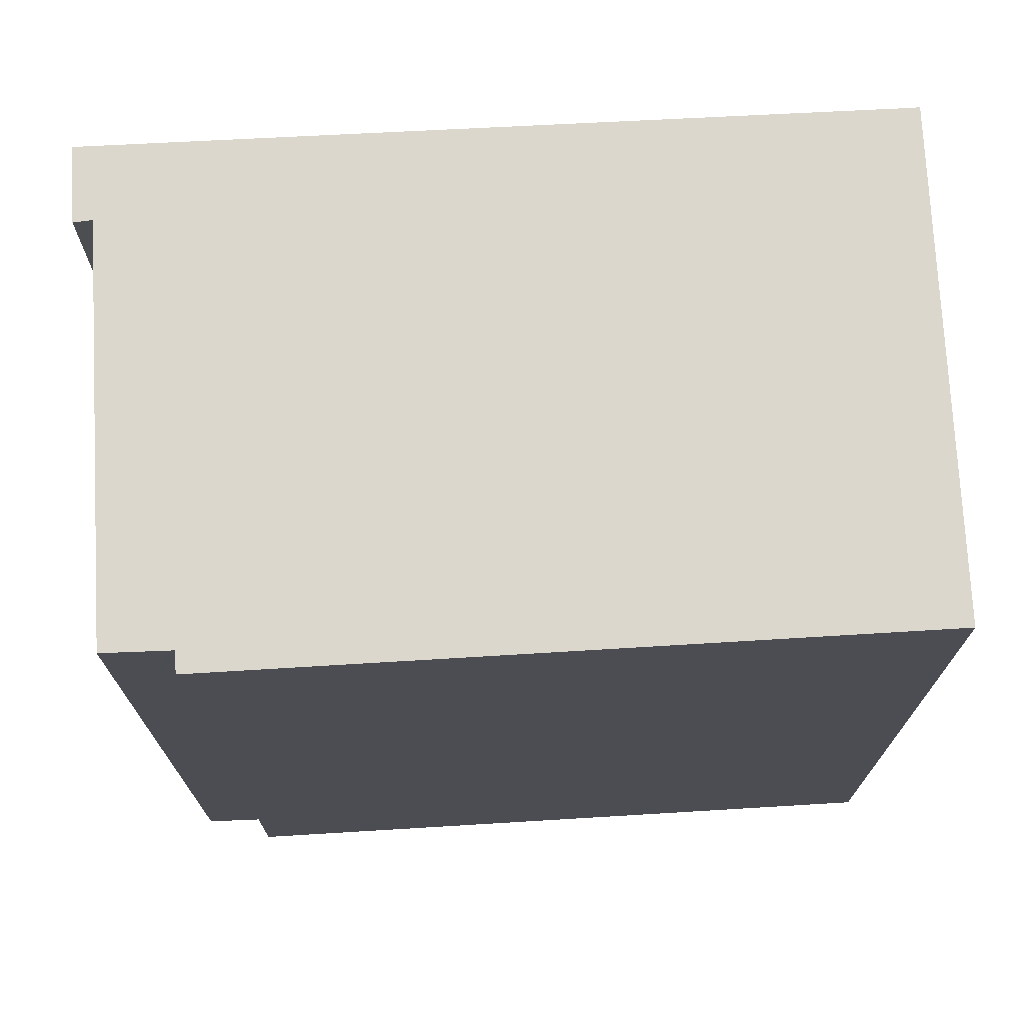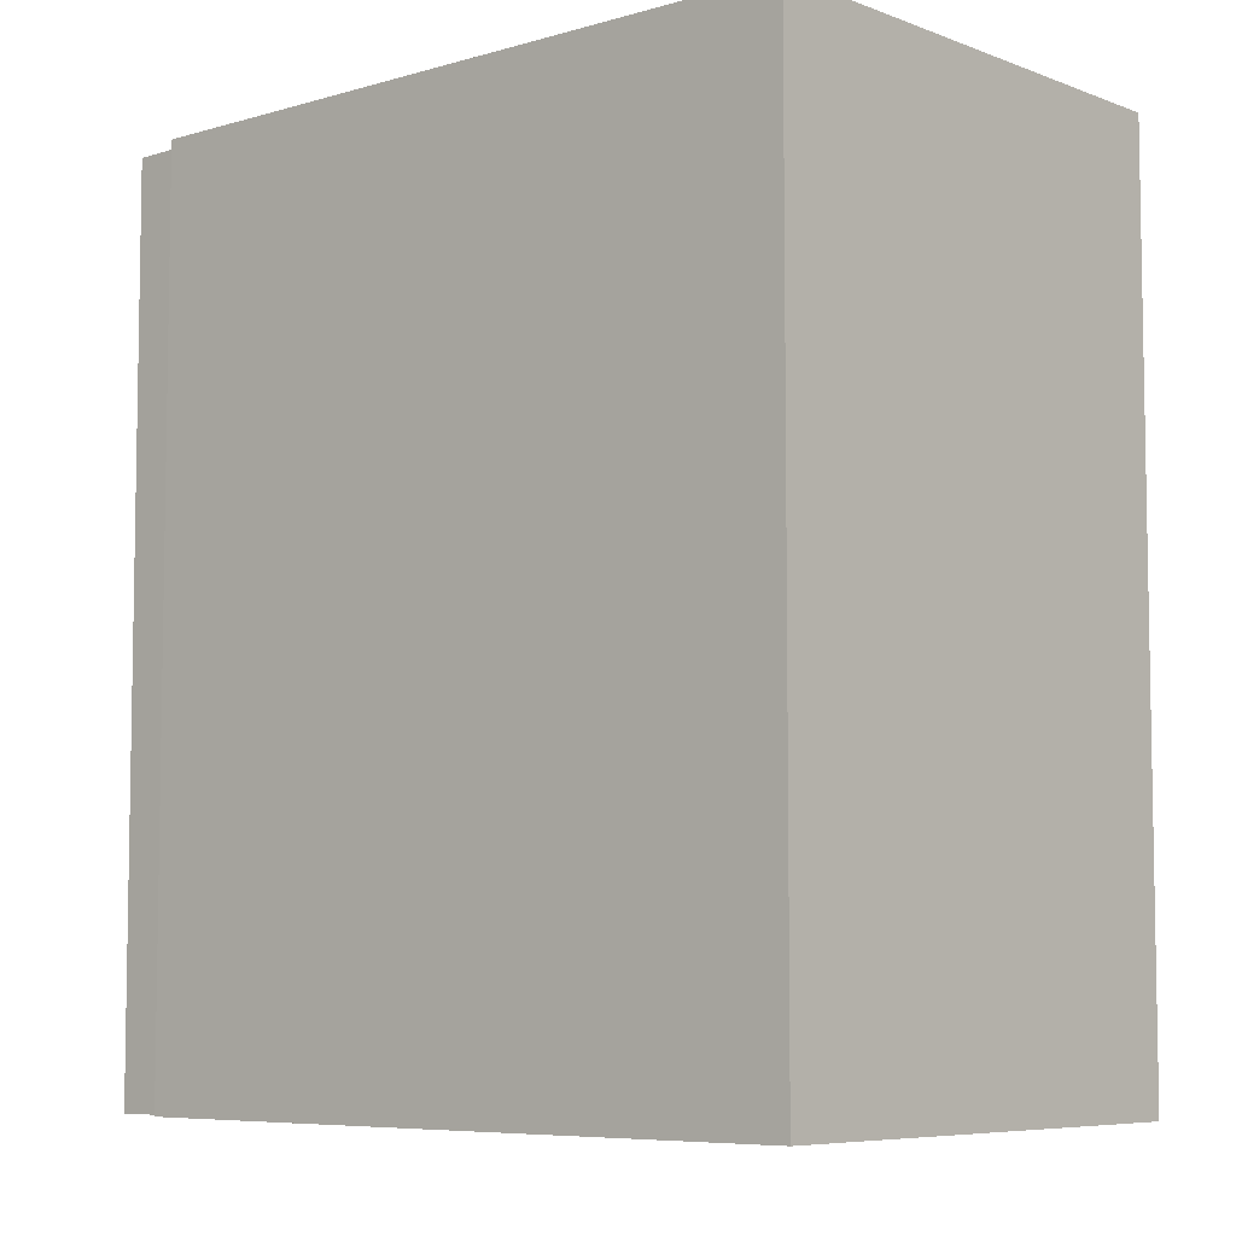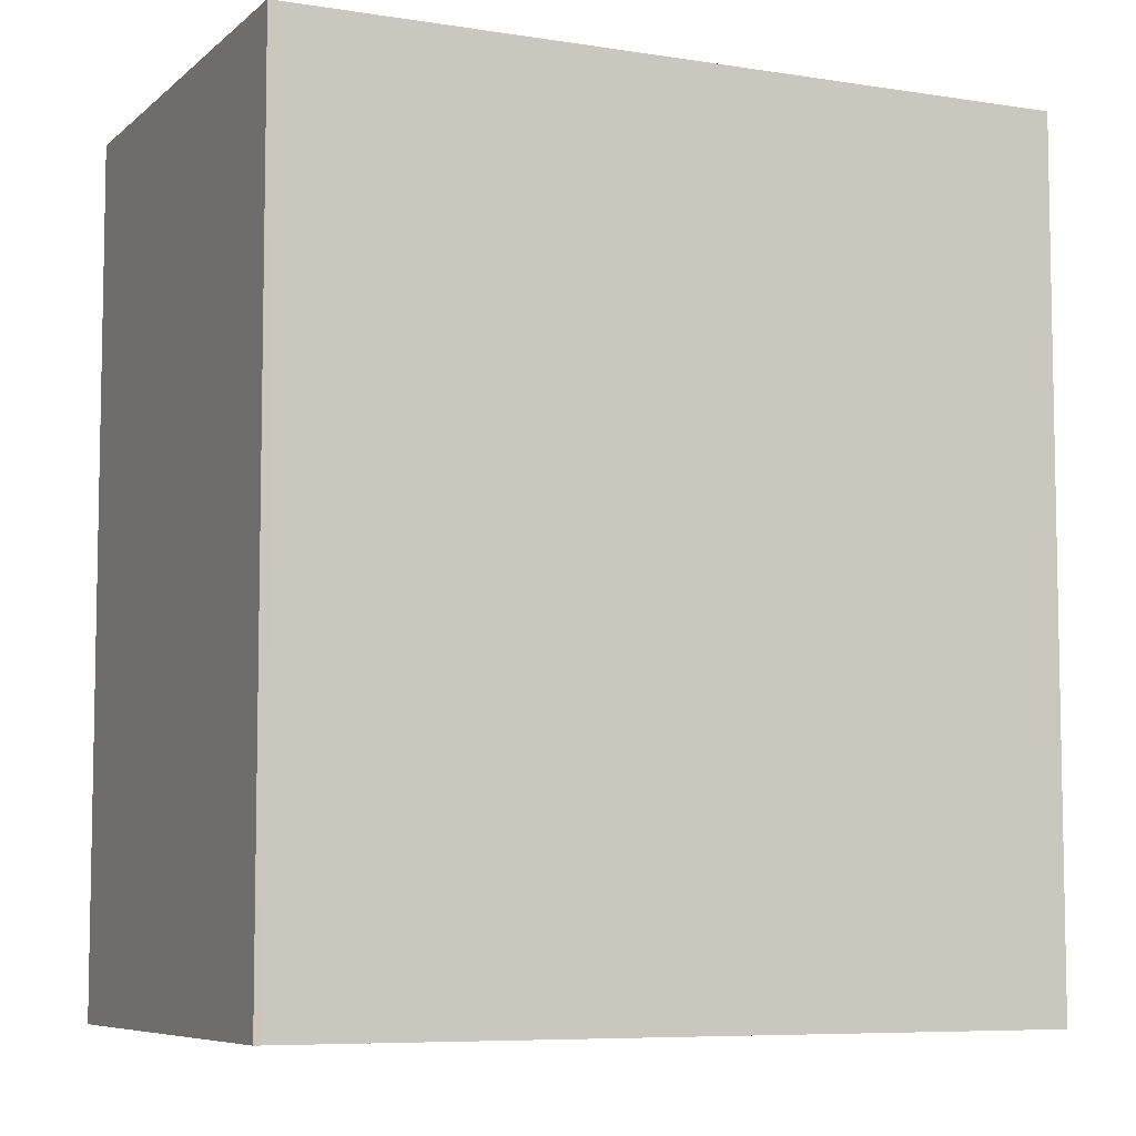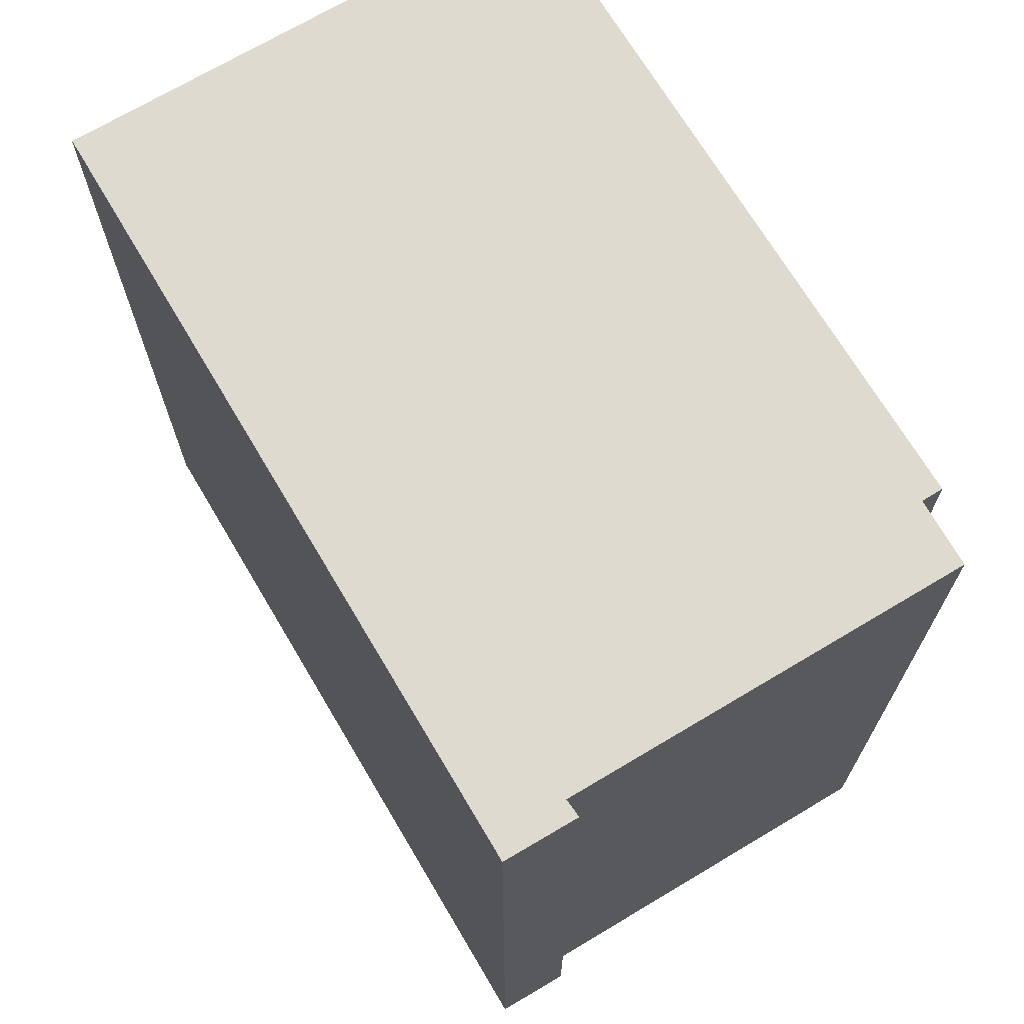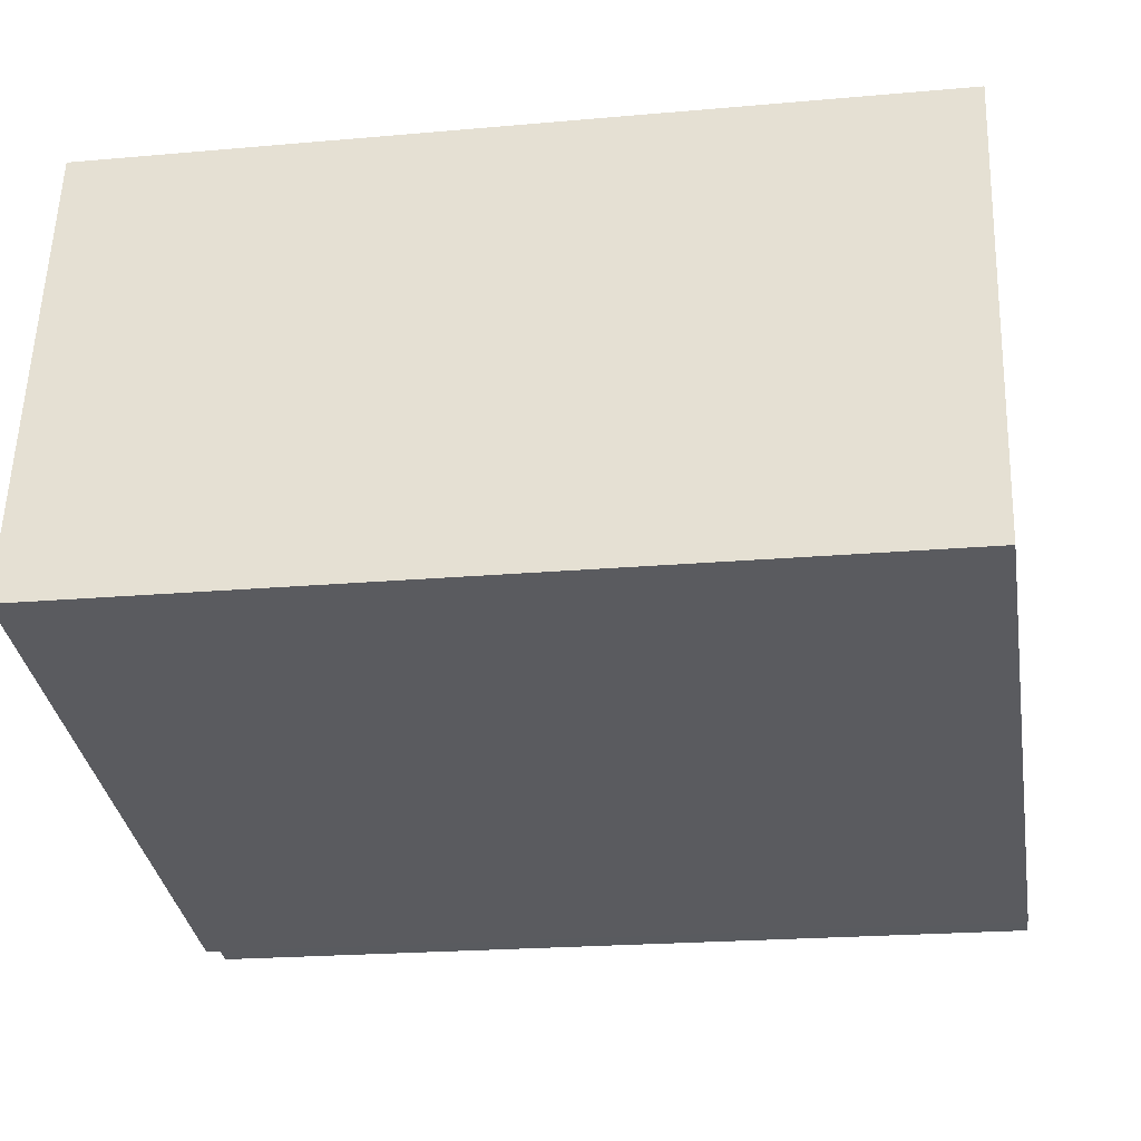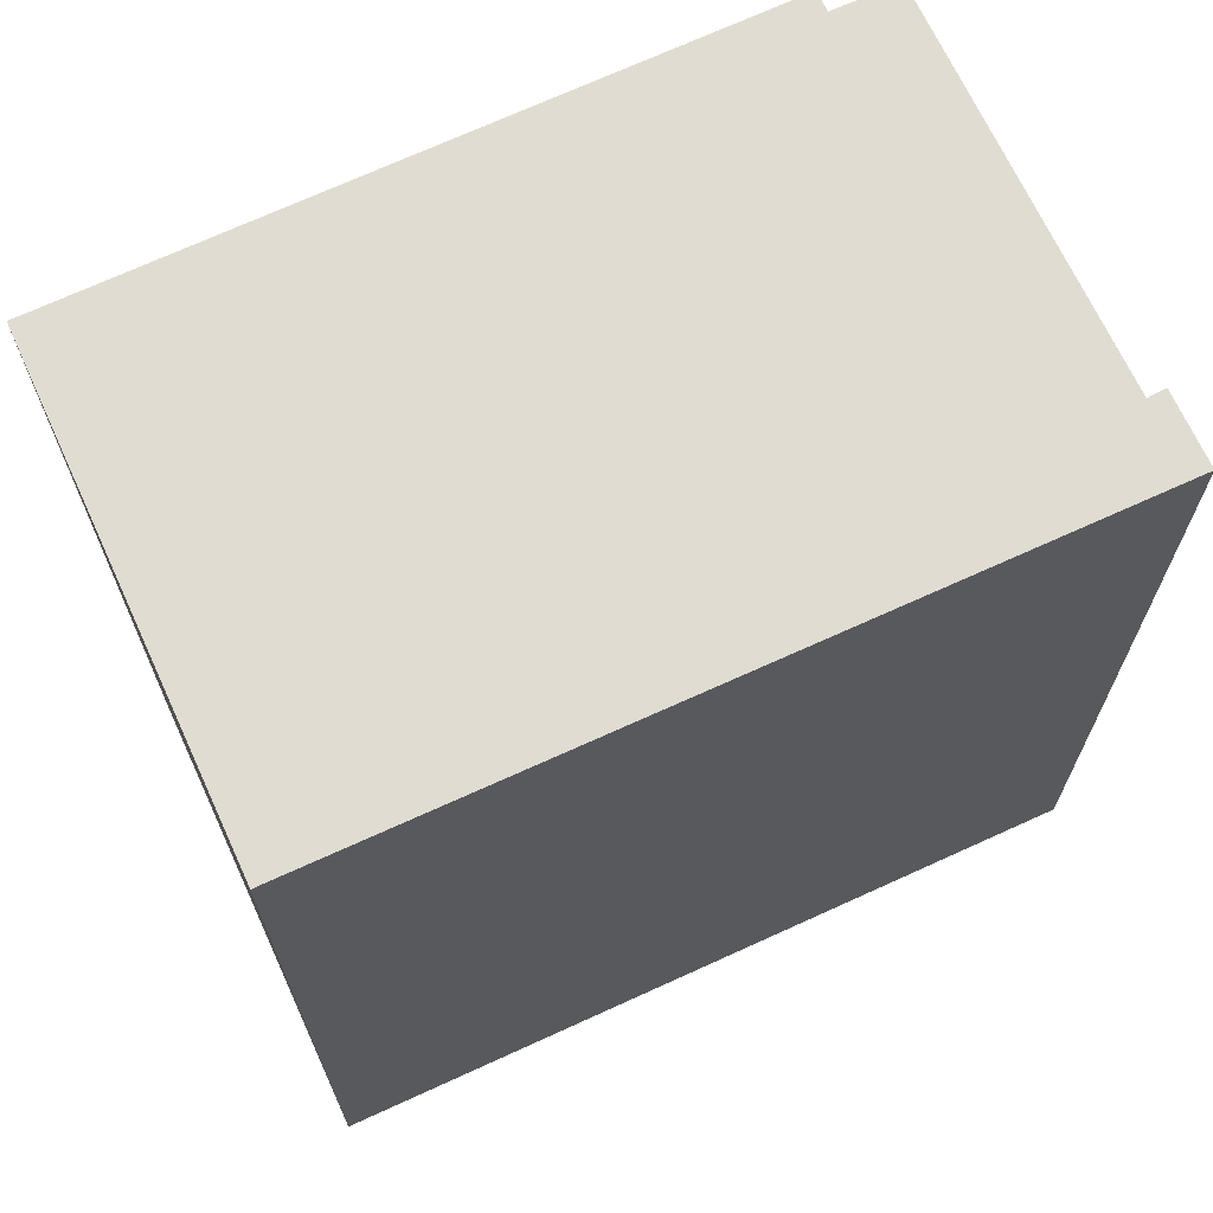
<metadata>
{"format":"obj","ext":"obj","renderer":"f3d","projection":"perspective","resolution":1024,"background":"white","views":[{"elev":73.4,"azim":-170.9,"up":"+Y"},{"elev":-6.7,"azim":-126.4,"up":"+Y"},{"elev":-7.1,"azim":-12.9,"up":"+Y"},{"elev":70.8,"azim":71.4,"up":"+Y"},{"elev":-20.8,"azim":-80.8,"up":"+Z"},{"elev":69.0,"azim":-12.6,"up":"+Y"}]}
</metadata>
<code>
v  22.3 22.62 6.487
v  22.32 22.62 8.492
v  22.7 22.62 8.41
v  2.903 22.62 12.62
v  21.91 22.62 6.602
v  21.83 22.62 6.628
v  19.57 22.62 -3.743
v  2.696 22.62 12.68
v  1.139 22.62 5.35
v  17.84 22.62 -3.395
v  0 22.62 1.385e-15
v  17.71 22.62 -3.942
v  12.26 22.62 -2.729
v  7.205 22.62 -1.604
v  19.57 2.292e-16 -3.743
v  17.84 2.079e-16 -3.395
v  17.71 2.414e-16 -3.942
v  0 0 0
v  7.205 9.822e-17 -1.604
v  12.26 1.671e-16 -2.729
v  22.3 -3.972e-16 6.487
v  21.83 -4.058e-16 6.628
v  21.91 -4.043e-16 6.602
v  22.7 -5.15e-16 8.41
v  2.696 -7.763e-16 12.68
v  1.139 -3.276e-16 5.35
v  2.903 -7.731e-16 12.62
v  22.32 -5.2e-16 8.492
g defaultobject
f 1 2 3
f 2 1 4
f 4 1 5
f 4 5 6
f 4 6 7
f 4 7 8
f 8 7 9
f 9 7 10
f 9 10 11
f 11 10 12
f 11 12 13
f 11 13 14
f 15 10 7
f 10 15 16
f 17 13 12
f 13 17 14
f 14 17 11
f 11 17 18
f 18 17 19
f 19 17 20
f 21 5 1
f 5 21 6
f 6 21 22
f 22 21 23
f 16 12 10
f 12 16 17
f 24 1 3
f 1 24 21
f 22 7 6
f 7 22 15
f 18 9 11
f 9 18 8
f 8 18 25
f 25 18 26
f 25 4 8
f 4 25 27
f 27 2 4
f 2 27 3
f 3 27 24
f 24 27 28
f 28 21 24
f 21 28 27
f 21 27 23
f 23 27 22
f 22 27 15
f 15 27 16
f 16 27 17
f 17 27 20
f 20 27 25
f 20 25 26
f 20 26 19
f 19 26 18

</code>
